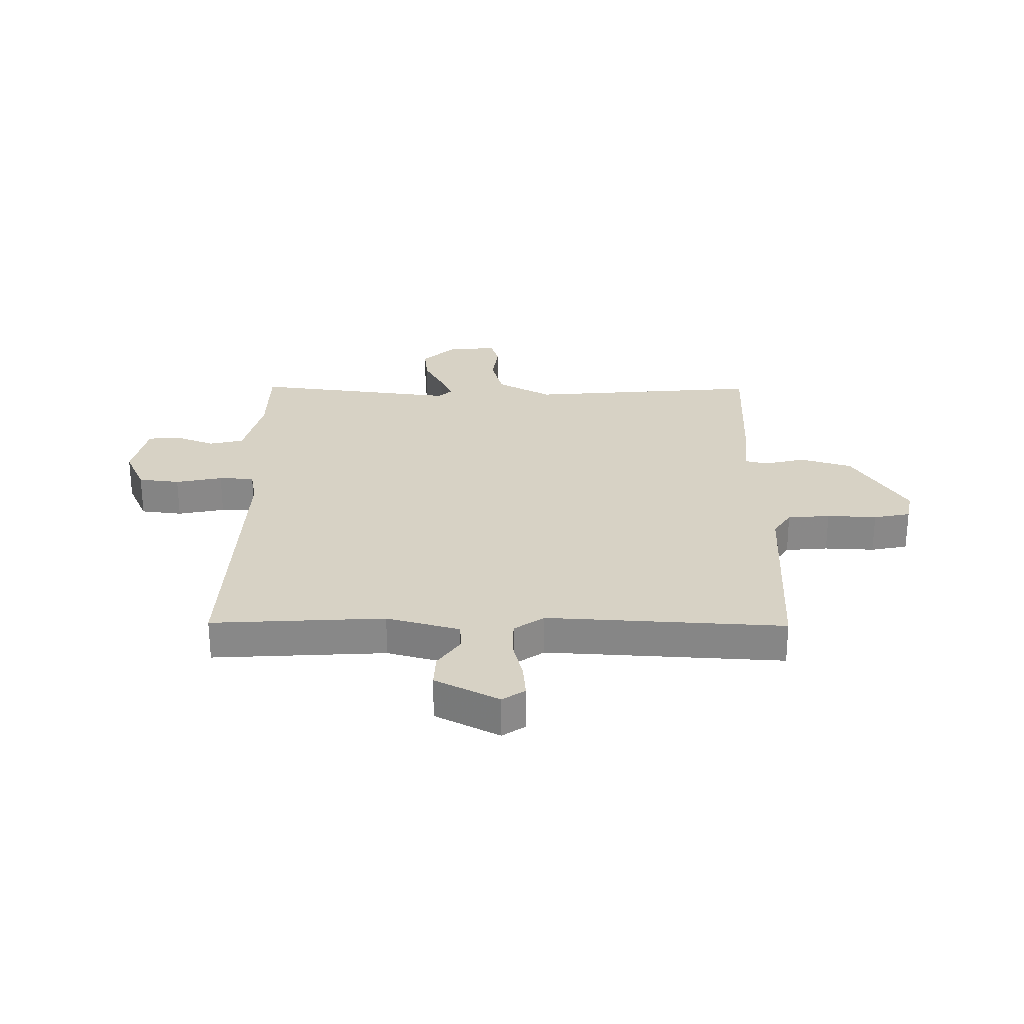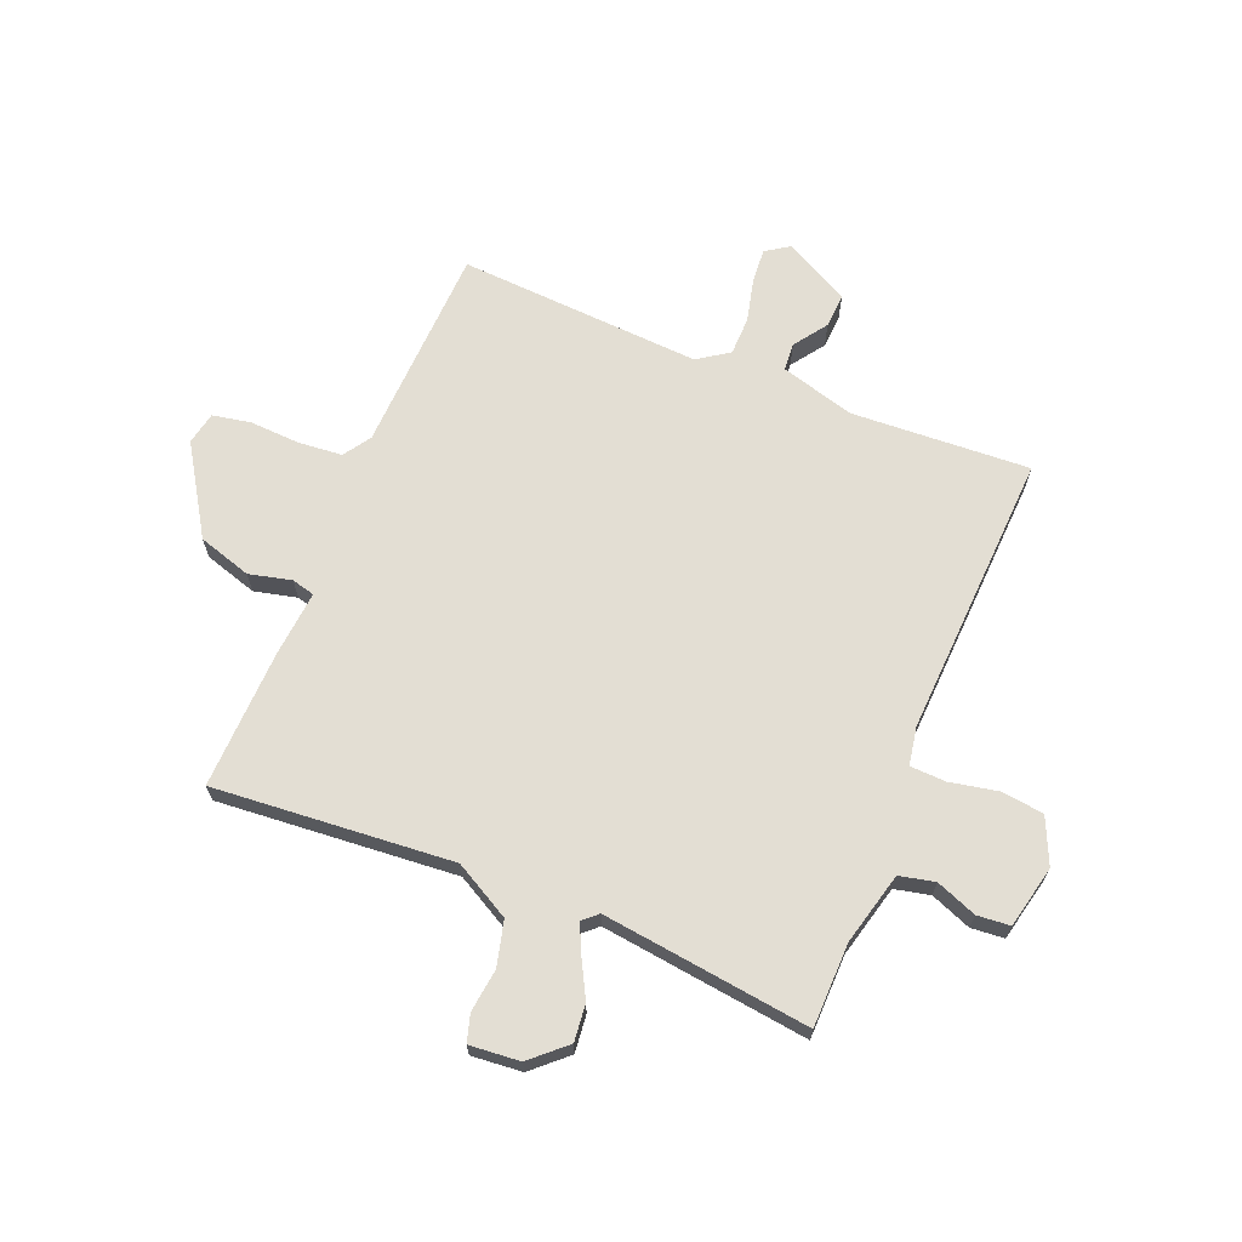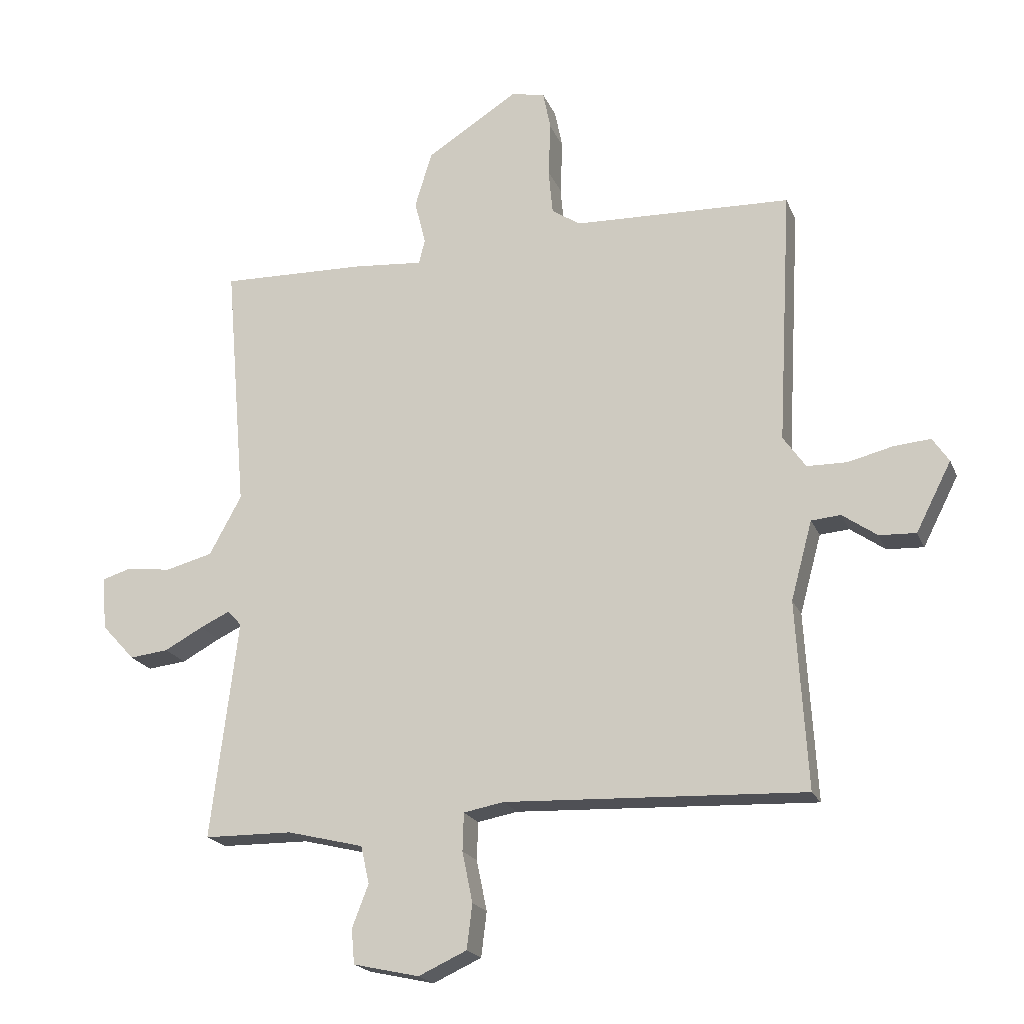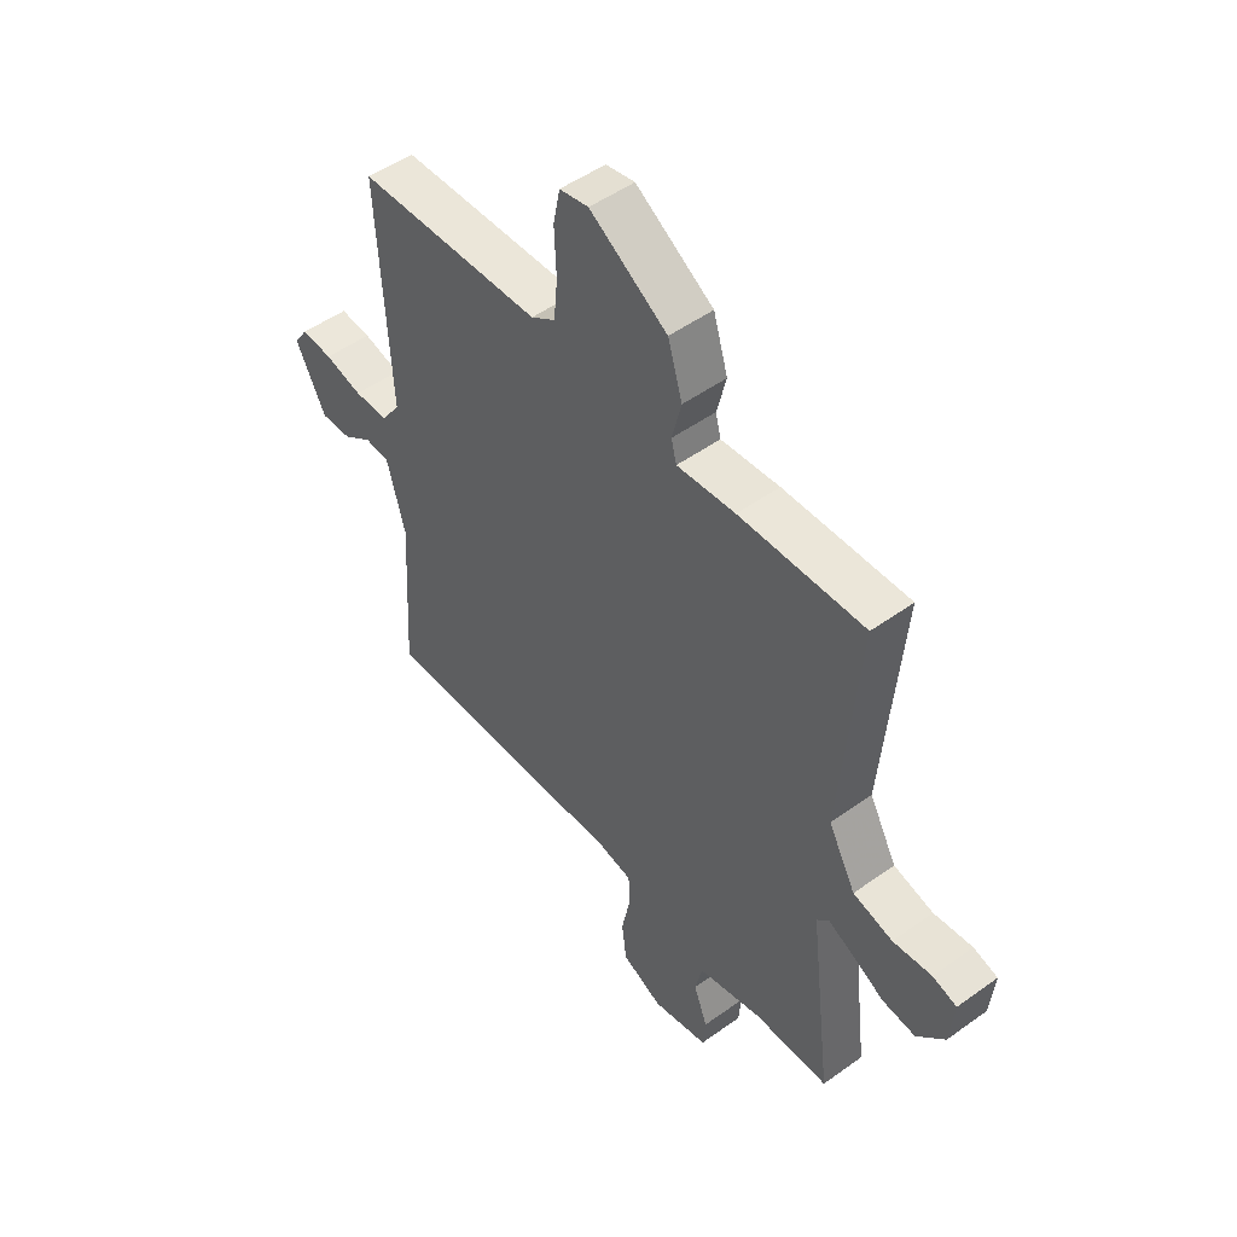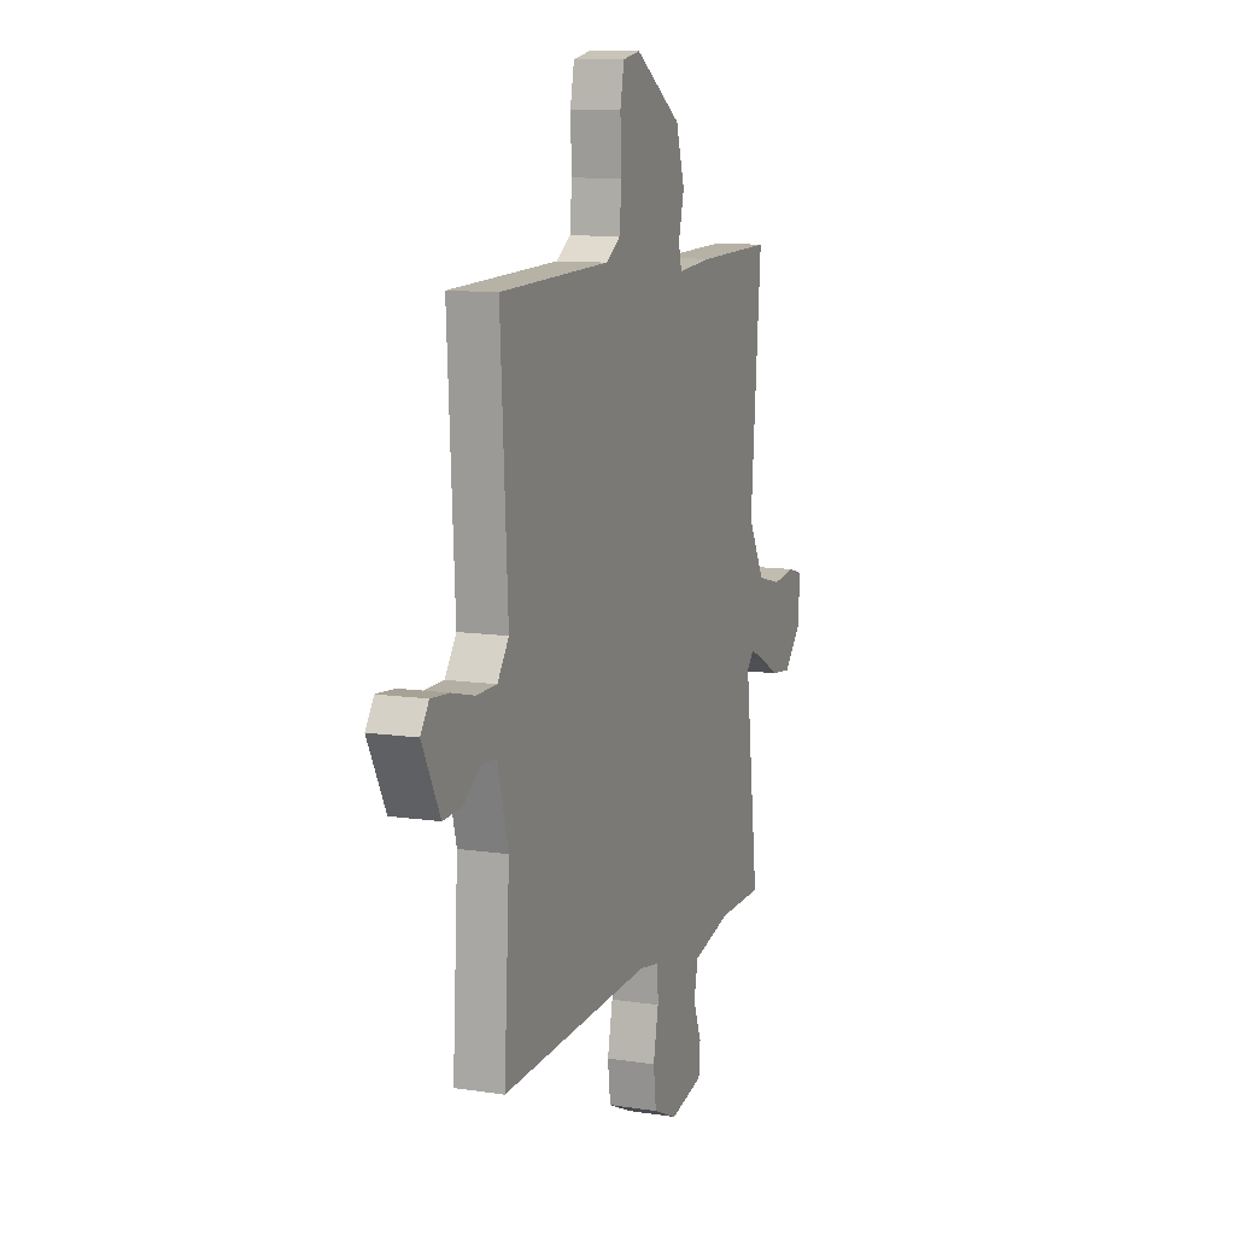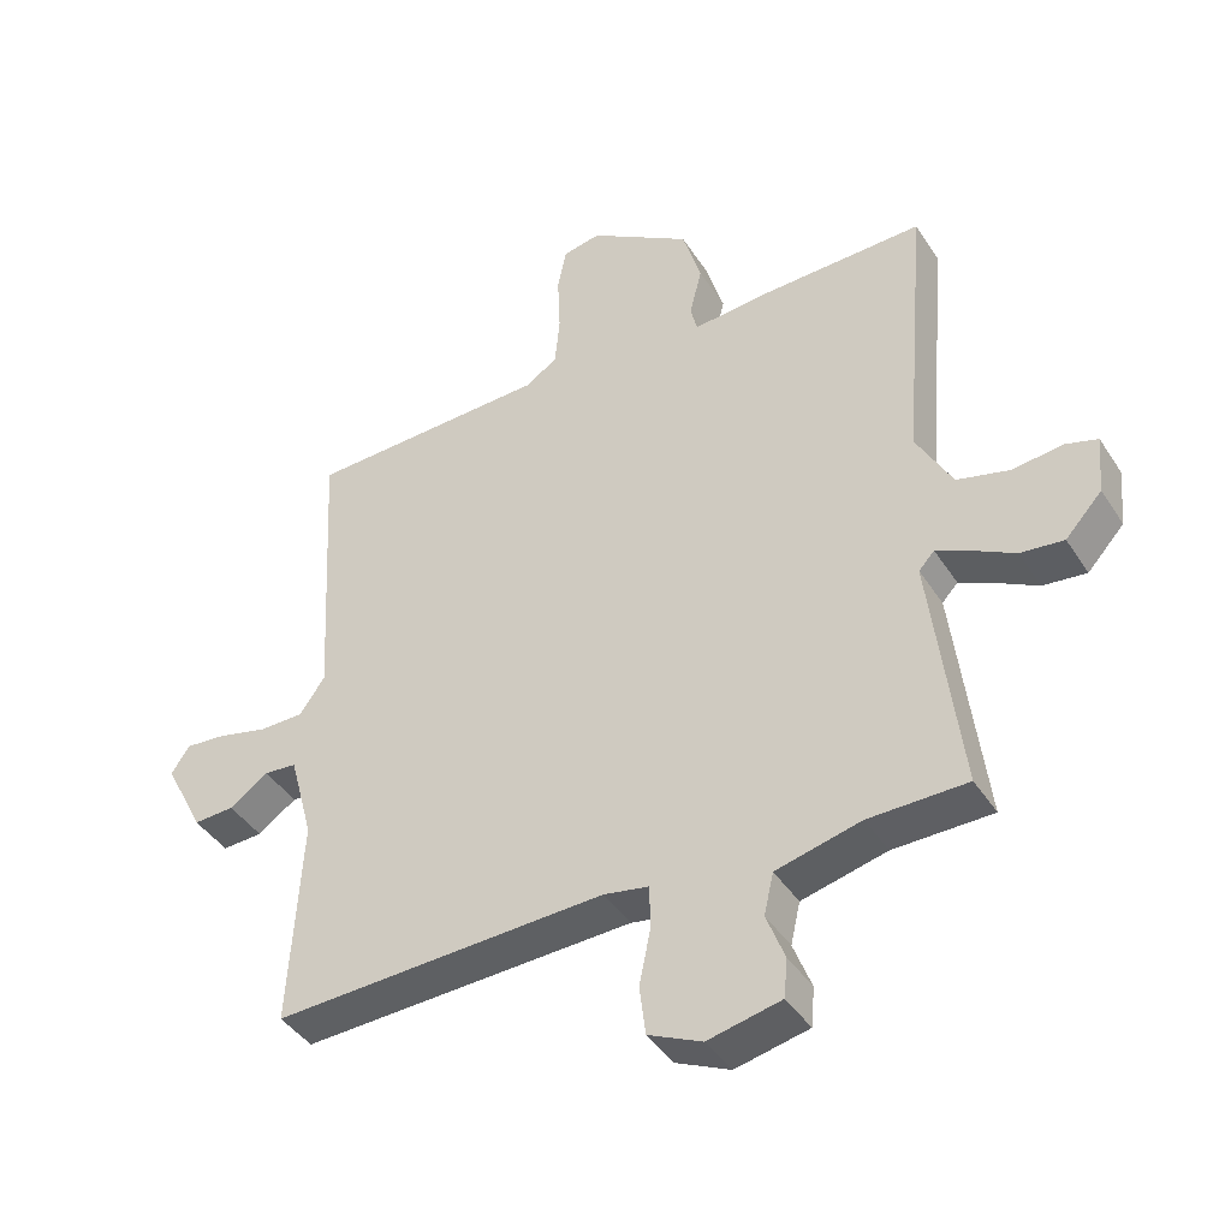
<metadata>
{"format":"obj","ext":"obj","renderer":"f3d","projection":"perspective","resolution":1024,"background":"white","views":[{"elev":27.4,"azim":-89.4,"up":"+Y"},{"elev":67.3,"azim":112.4,"up":"+Y"},{"elev":-20.1,"azim":-161.9,"up":"+Z"},{"elev":50.0,"azim":51.6,"up":"+Z"},{"elev":10.6,"azim":-69.2,"up":"+Z"},{"elev":-41.7,"azim":30.1,"up":"+Z"}]}
</metadata>
<code>
v 0.5 0.07 0.5
v 0.465 0.07 0.088
v 0.518 0.07 -0.009
v 0.595 0.07 -0.029
v 0.67 0.07 -0.02
v 0.717 0.07 -0.034
v 0.709 0.07 -0.121
v 0.655 0.07 -0.18
v 0.591 0.07 -0.173
v 0.528 0.07 -0.139
v 0.479 0.07 -0.116
v 0.456 0.07 -0.141
v 0.5 0.07 -0.5
v 0.355 0.07 -0.502
v 0.23 0.07 -0.533
v 0.216 0.07 -0.594
v 0.243 0.07 -0.664
v 0.238 0.07 -0.721
v 0.13 0.07 -0.745
v 0.051 0.07 -0.709
v 0.042 0.07 -0.636
v 0.059 0.07 -0.553
v 0.057 0.07 -0.491
v -0.009 0.07 -0.479
v -0.5 0.07 -0.5
v -0.482 0.07 -0.194
v -0.517 0.07 -0.065
v -0.565 0.07 -0.061
v -0.622 0.07 -0.101
v -0.682 0.07 -0.104
v -0.74 0.07 0.009
v -0.713 0.07 0.049
v -0.653 0.07 0.044
v -0.58 0.07 0.026
v -0.514 0.07 0.027
v -0.477 0.07 0.08
v -0.5 0.07 0.5
v -0.143 0.07 0.513
v -0.096 0.07 0.544
v -0.089 0.07 0.619
v -0.093 0.07 0.707
v -0.08 0.07 0.772
v -0.024 0.07 0.783
v 0.126 0.07 0.688
v 0.154 0.07 0.596
v 0.136 0.07 0.523
v 0.146 0.07 0.483
v 0.259 0.07 0.493
v 0.5 0 0.5
v 0.465 0 0.088
v 0.518 0 -0.009
v 0.595 0 -0.029
v 0.67 0 -0.02
v 0.717 0 -0.034
v 0.709 0 -0.121
v 0.655 0 -0.18
v 0.591 0 -0.173
v 0.528 0 -0.139
v 0.479 0 -0.116
v 0.456 0 -0.141
v 0.5 0 -0.5
v 0.355 0 -0.502
v 0.23 0 -0.533
v 0.216 0 -0.594
v 0.243 0 -0.664
v 0.238 0 -0.721
v 0.13 0 -0.745
v 0.051 0 -0.709
v 0.042 0 -0.636
v 0.059 0 -0.553
v 0.057 0 -0.491
v -0.009 0 -0.479
v -0.5 0 -0.5
v -0.482 0 -0.194
v -0.517 0 -0.065
v -0.565 0 -0.061
v -0.622 0 -0.101
v -0.682 0 -0.104
v -0.74 0 0.009
v -0.713 0 0.049
v -0.653 0 0.044
v -0.58 0 0.026
v -0.514 0 0.027
v -0.477 0 0.08
v -0.5 0 0.5
v -0.143 0 0.513
v -0.096 0 0.544
v -0.089 0 0.619
v -0.093 0 0.707
v -0.08 0 0.772
v -0.024 0 0.783
v 0.126 0 0.688
v 0.154 0 0.596
v 0.136 0 0.523
v 0.146 0 0.483
v 0.259 0 0.493
f 47 48 1 2
f 44 45 46
f 43 44 46
f 42 43 46
f 41 42 46
f 40 41 46
f 39 40 46 47
f 47 2 3
f 39 47 3
f 38 39 3
f 36 37 38 3
f 32 33 34
f 31 32 34
f 30 31 34
f 29 30 34
f 28 29 34
f 27 28 34 35
f 36 3 4
f 35 36 4
f 27 35 4
f 26 27 4
f 20 21 22
f 19 20 22
f 18 19 22
f 17 18 22
f 16 17 22
f 15 16 22 23
f 14 15 23
f 14 23 24
f 13 14 24
f 12 13 24
f 8 9 10
f 7 8 10
f 6 7 10
f 5 6 10
f 4 5 10
f 4 10 11
f 26 4 11
f 24 25 26
f 12 24 26
f 11 12 26
f 50 49 96 95
f 94 93 92
f 94 92 91
f 94 91 90
f 94 90 89
f 94 89 88
f 95 94 88 87
f 51 50 95
f 51 95 87
f 51 87 86
f 51 86 85 84
f 82 81 80
f 82 80 79
f 82 79 78
f 82 78 77
f 82 77 76
f 83 82 76 75
f 52 51 84
f 52 84 83
f 52 83 75
f 52 75 74
f 70 69 68
f 70 68 67
f 70 67 66
f 70 66 65
f 70 65 64
f 71 70 64 63
f 71 63 62
f 72 71 62
f 72 62 61
f 72 61 60
f 58 57 56
f 58 56 55
f 58 55 54
f 58 54 53
f 58 53 52
f 59 58 52
f 59 52 74
f 74 73 72
f 74 72 60
f 74 60 59
f 1 49 50 2
f 2 50 51 3
f 3 51 52 4
f 4 52 53 5
f 5 53 54 6
f 6 54 55 7
f 7 55 56 8
f 8 56 57 9
f 9 57 58 10
f 10 58 59 11
f 11 59 60 12
f 12 60 61 13
f 13 61 62 14
f 14 62 63 15
f 15 63 64 16
f 16 64 65 17
f 17 65 66 18
f 18 66 67 19
f 19 67 68 20
f 20 68 69 21
f 21 69 70 22
f 22 70 71 23
f 23 71 72 24
f 24 72 73 25
f 25 73 74 26
f 26 74 75 27
f 27 75 76 28
f 28 76 77 29
f 29 77 78 30
f 30 78 79 31
f 31 79 80 32
f 32 80 81 33
f 33 81 82 34
f 34 82 83 35
f 35 83 84 36
f 36 84 85 37
f 37 85 86 38
f 38 86 87 39
f 39 87 88 40
f 40 88 89 41
f 41 89 90 42
f 42 90 91 43
f 43 91 92 44
f 44 92 93 45
f 45 93 94 46
f 46 94 95 47
f 47 95 96 48
f 48 96 49 1

</code>
